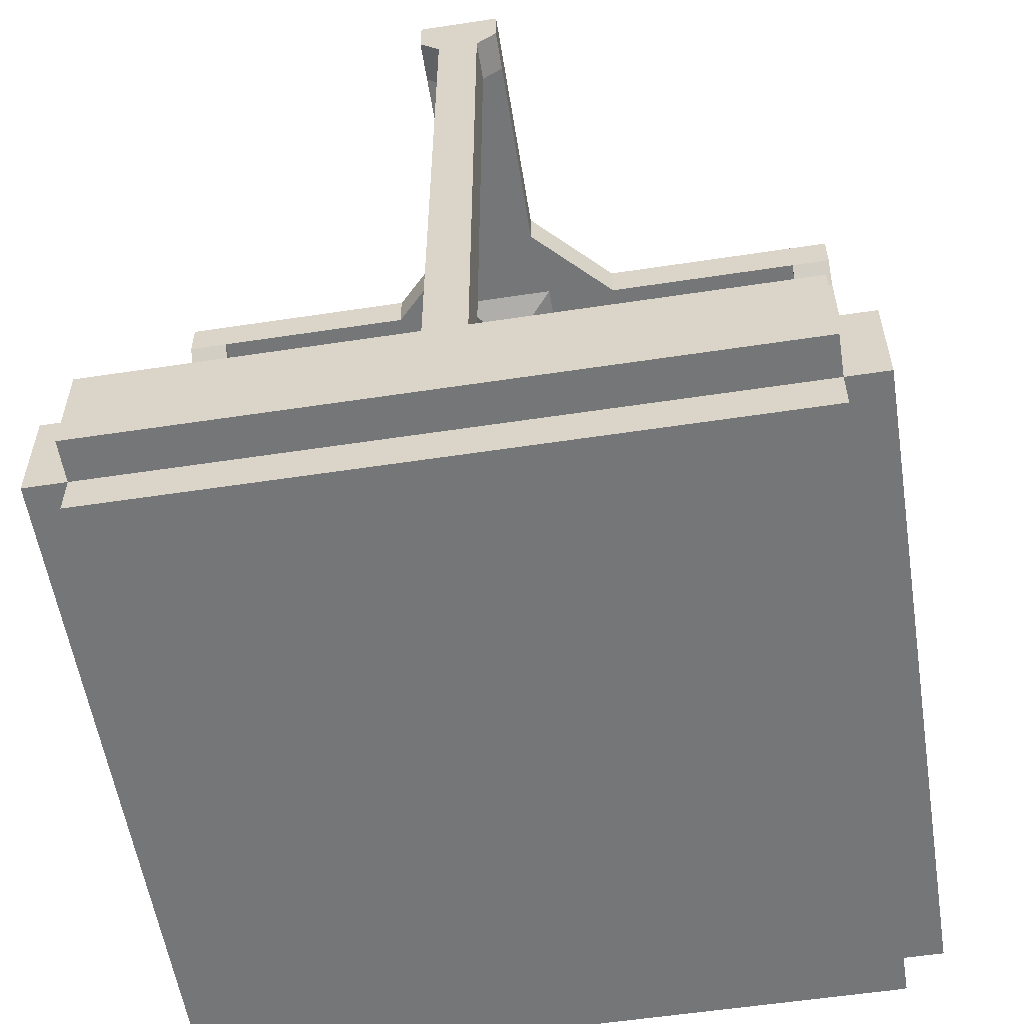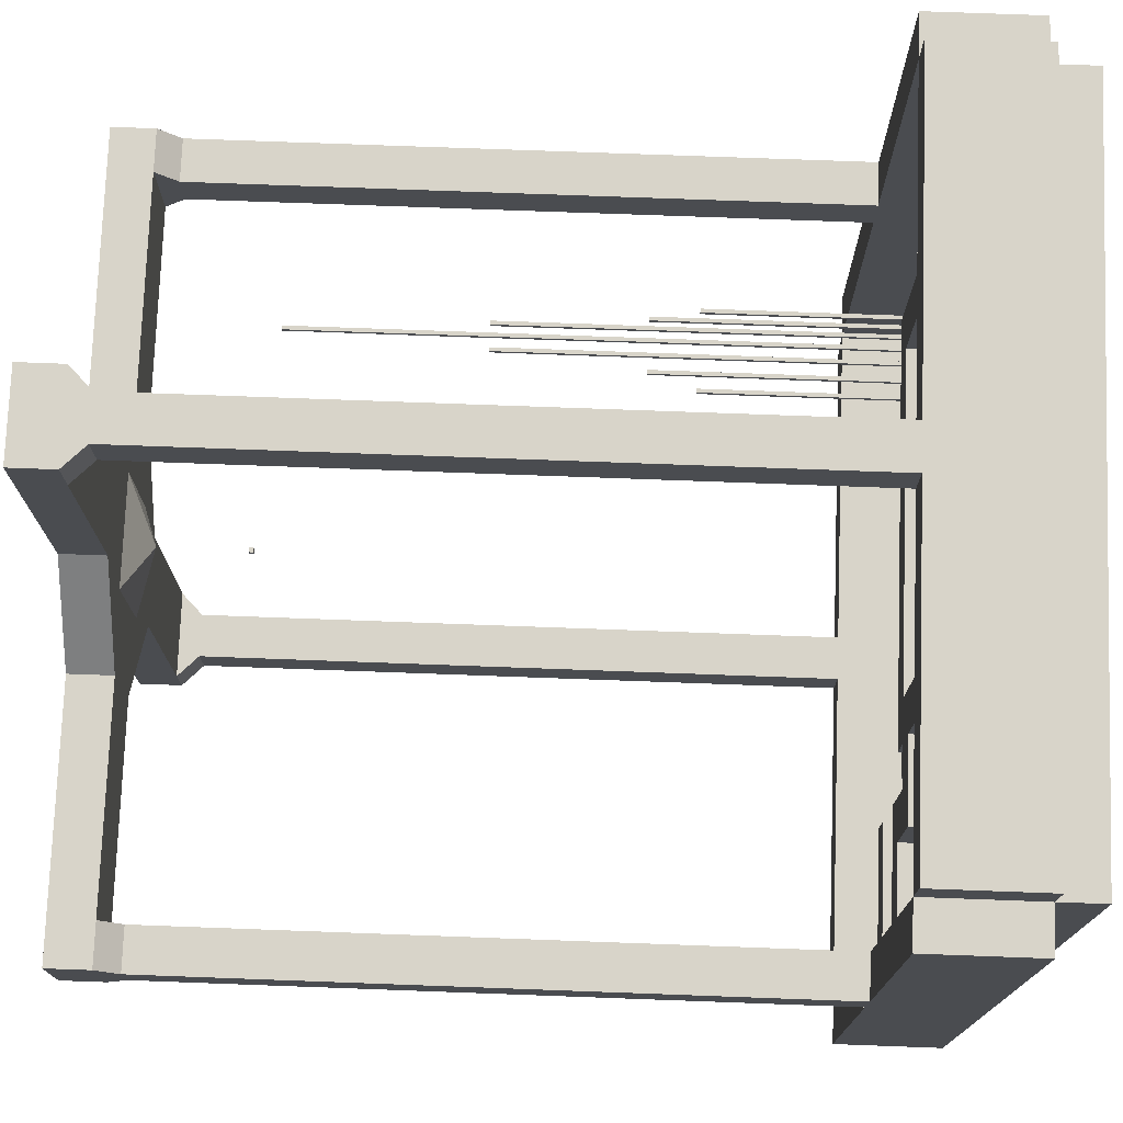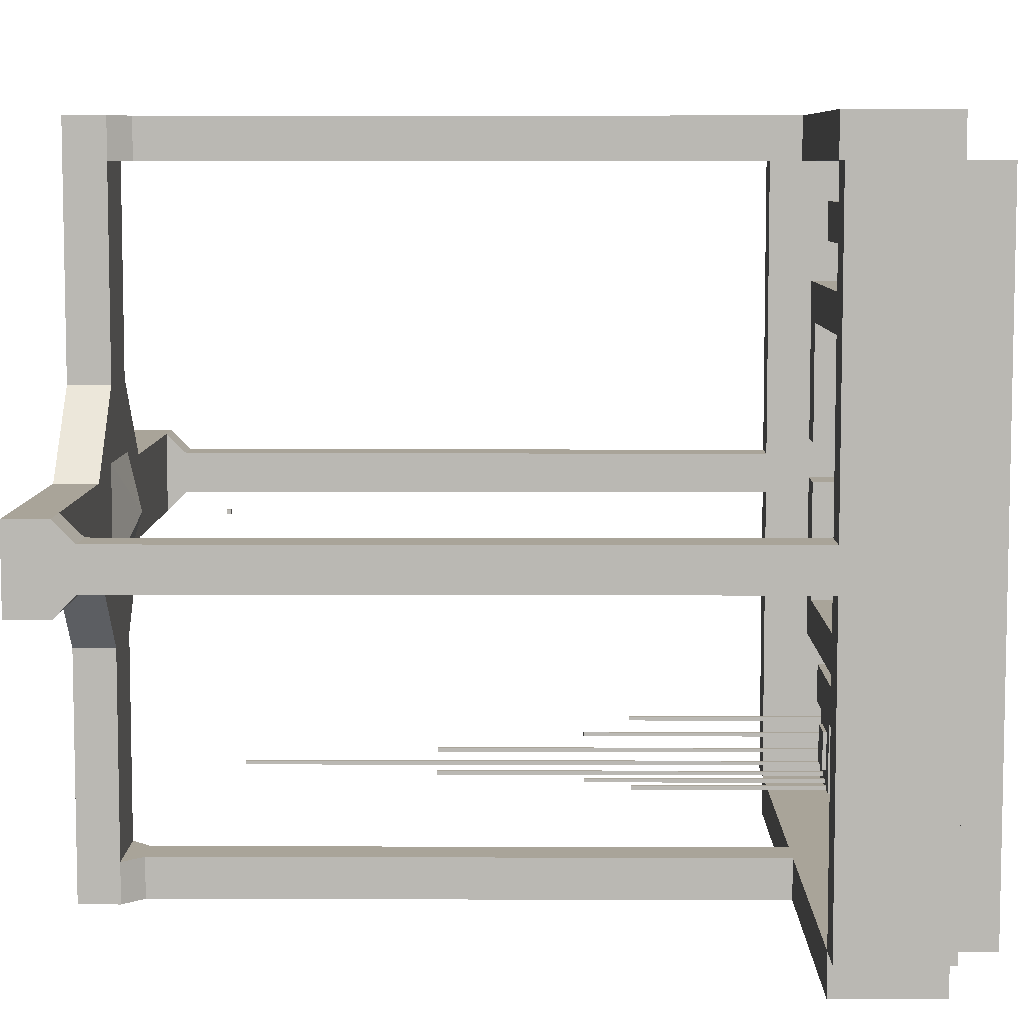
<metadata>
{"format":"obj","ext":"obj","renderer":"f3d","projection":"perspective","resolution":1024,"background":"white","views":[{"elev":-56.7,"azim":9.0,"up":"+Y"},{"elev":75.2,"azim":-87.9,"up":"+Z"},{"elev":7.3,"azim":-89.5,"up":"+Z"}]}
</metadata>
<code>
o Wall.002.ExitIndicator.002_Cube.009
v 7.5 1 -7.5
v 7.5 16 -7.5
v 7.5 1 -7.6
v 7.5 16 -7.6
v 7.6 1 -7.5
v 7.6 16 -7.5
v 7.6 1 -7.6
v 7.6 16 -7.6
f 1 2 4 3
f 3 4 8 7
f 7 8 6 5
f 5 6 2 1
f 3 7 5 1
f 8 4 2 6
o Light.0.000_Cube
v -0.05 15.45 0.05
v -0.05 15.55 0.05
v -0.05 15.45 -0.05
v -0.05 15.55 -0.05
v 0.05 15.45 0.05
v 0.05 15.55 0.05
v 0.05 15.45 -0.05
v 0.05 15.55 -0.05
f 9 10 12 11
f 11 12 16 15
f 15 16 14 13
f 13 14 10 9
f 11 15 13 9
f 16 12 10 14
o Floor.049_Cube.083
v 0 17.5 0
v -1.25 18 1.25
v -1.25 18 -1.25
v 1.25 18 1.25
v 1.25 18 -1.25
f 17 18 19
f 17 19 21
f 17 21 20
f 17 20 18
f 21 19 18 20
o Floor.047_Cube.081
v 8 17 0
v 8 18 0
v 9 17 -0
v 9 18 -0
v 8 18 -1
v 9 18 -1
f 22 24 25 23
f 27 26 23 25
f 23 26 22
f 24 27 25
f 22 26 27 24
o Floor.046_Cube.080
v 8 17 0
v 8 18 0
v 9 17 -0
v 9 18 -0
v 8 18 1
v 9 18 1
f 28 29 31 30
f 33 31 29 32
f 29 28 32
f 30 31 33
f 28 30 33 32
o Floor.045_Cube.079
v -9 17 0
v -9 18 0
v -8 17 -0
v -8 18 -0
v -9 18 1
v -8 18 1
f 34 35 37 36
f 39 37 35 38
f 35 34 38
f 36 37 39
f 34 36 39 38
o Floor.044_Cube.078
v -9 17 0
v -9 18 0
v -8 17 -0
v -8 18 -0
v -9 18 -1
v -8 18 -1
f 40 42 43 41
f 45 44 41 43
f 41 44 40
f 42 45 43
f 40 44 45 42
o Floor.043_Cube.077
v 0 17 -8
v 0 18 -8
v 0 17 -9
v 0 18 -9
v -1 18 -8
v -1 18 -9
f 46 48 49 47
f 51 50 47 49
f 47 50 46
f 48 51 49
f 46 50 51 48
o Floor.042_Cube.076
v 0 17 -8
v 0 18 -8
v 0 17 -9
v 0 18 -9
v 1 18 -8
v 1 18 -9
f 52 53 55 54
f 57 55 53 56
f 53 52 56
f 54 55 57
f 52 54 57 56
o Floor.041_Cube.075
v 0 17 9
v 0 18 9
v 0 17 8
v 0 18 8
v -1 18 9
v -1 18 8
f 58 60 61 59
f 63 62 59 61
f 59 62 58
f 60 63 61
f 58 62 63 60
o Floor.040_Cube.074
v 0 17 9
v 0 18 9
v 0 17 8
v 0 18 8
v 1 18 9
v 1 18 8
f 64 65 67 66
f 69 67 65 68
f 65 64 68
f 66 67 69
f 64 66 69 68
o Floor.039_Cube.072
v -1 18 -3
v -1 19 -3
v -3 18 -1
v -3 19 -1
v -1 18 -1
v -1 19 -1
f 73 71 70 72
f 70 71 75 74
f 74 75 73 72
f 73 75 71
f 70 74 72
o Floor.038_Cube.071
v 1 18 3
v 1 19 3
v 3 18 1
v 3 19 1
v 1 18 1
v 1 19 1
f 79 77 76 78
f 76 77 81 80
f 80 81 79 78
f 79 81 77
f 76 80 78
o Floor.037_Cube.070
v 3 18 -1
v 3 19 -1
v 1 18 -3
v 1 19 -3
v 1 18 -1
v 1 19 -1
f 85 83 82 84
f 82 83 87 86
f 86 87 85 84
f 85 87 83
f 82 86 84
o Floor.036_Cube.069
v -3 18 1
v -3 19 1
v -1 18 3
v -1 19 3
v -1 18 1
v -1 19 1
f 91 89 88 90
f 88 89 93 92
f 92 93 91 90
f 91 93 89
f 88 92 90
o Floor.035_Cube.068
v -9 18 1
v -9 19 1
v -9 18 -1
v -9 19 -1
v 9 18 1
v 9 19 1
v 9 18 -1
v 9 19 -1
f 94 95 97 96
f 96 97 101 100
f 100 101 99 98
f 98 99 95 94
f 96 100 98 94
f 101 97 95 99
o Floor.032_Cube.067
v -1 18 9
v -1 19 9
v -1 18 -9
v -1 19 -9
v 1 18 9
v 1 19 9
v 1 18 -9
v 1 19 -9
f 102 103 105 104
f 104 105 109 108
f 108 109 107 106
f 106 107 103 102
f 104 108 106 102
f 109 105 103 107
o Wall.004_Cube.064
v -9 2.5 0.5
v -9 18.5 0.5
v -9 2.5 -0.5
v -9 18.5 -0.5
v -8 2.5 0.5
v -8 18.5 0.5
v -8 2.5 -0.5
v -8 18.5 -0.5
f 110 111 113 112
f 112 113 117 116
f 116 117 115 114
f 114 115 111 110
f 112 116 114 110
f 117 113 111 115
o Wall.003_Cube.063
v 8 2.5 0.5
v 8 18.5 0.5
v 8 2.5 -0.5
v 8 18.5 -0.5
v 9 2.5 0.5
v 9 18.5 0.5
v 9 2.5 -0.5
v 9 18.5 -0.5
f 118 119 121 120
f 120 121 125 124
f 124 125 123 122
f 122 123 119 118
f 120 124 122 118
f 125 121 119 123
o Wall.002_Cube.062
v -0.5 2.5 -8
v -0.5 18.5 -8
v -0.5 2.5 -9
v -0.5 18.5 -9
v 0.5 2.5 -8
v 0.5 18.5 -8
v 0.5 2.5 -9
v 0.5 18.5 -9
f 126 127 129 128
f 128 129 133 132
f 132 133 131 130
f 130 131 127 126
f 128 132 130 126
f 133 129 127 131
o Wall.001_Cube.061
v -0.5 2.5 9
v -0.5 18.5 9
v -0.5 2.5 8
v -0.5 18.5 8
v 0.5 2.5 9
v 0.5 18.5 9
v 0.5 2.5 8
v 0.5 18.5 8
f 134 135 137 136
f 136 137 141 140
f 140 141 139 138
f 138 139 135 134
f 136 140 138 134
f 141 137 135 139
o Floor.034_Cube.060
v -8 0 -7
v -8 1.5 -7
v -8 0 -8
v -8 1.5 -8
v -4 0 -7
v -4 1.5 -7
v -4 0 -8
v -4 1.5 -8
f 142 143 145 144
f 144 145 149 148
f 148 149 147 146
f 146 147 143 142
f 144 148 146 142
f 149 145 143 147
o Floor.033_Cube.059
v -7 0 -5
v -7 0.7 -5
v -7 0 -6
v -7 0.7 -6
v -4 0 -5
v -4 0.7 -5
v -4 0 -6
v -4 0.7 -6
f 150 151 153 152
f 152 153 157 156
f 156 157 155 154
f 154 155 151 150
f 152 156 154 150
f 157 153 151 155
o Floor.031_Cube.057
v -3 0 -5
v -3 1.1 -5
v -3 0 -6
v -3 1.1 -6
v -2 0 -5
v -2 1.1 -5
v -2 0 -6
v -2 1.1 -6
f 158 159 161 160
f 160 161 165 164
f 164 165 163 162
f 162 163 159 158
f 160 164 162 158
f 165 161 159 163
o Floor.030_Cube.056
v -1 0 -4
v -1 1.1 -4
v -1 0 -5
v -1 1.1 -5
v 1 0 -4
v 1 1.1 -4
v 1 0 -5
v 1 1.1 -5
f 166 167 169 168
f 168 169 173 172
f 172 173 171 170
f 170 171 167 166
f 168 172 170 166
f 173 169 167 171
o Floor.029_Cube.055
v 2 0 -5
v 2 1.1 -5
v 2 0 -7
v 2 1.1 -7
v 3 0 -5
v 3 1.1 -5
v 3 0 -7
v 3 1.1 -7
f 174 175 177 176
f 176 177 181 180
f 180 181 179 178
f 178 179 175 174
f 176 180 178 174
f 181 177 175 179
o Floor.028_Cube.054
v 5 0 0
v 5 0.2 0
v 5 0 -2
v 5 0.2 -2
v 6 0 0
v 6 0.2 0
v 6 0 -2
v 6 0.2 -2
f 182 183 185 184
f 184 185 189 188
f 188 189 187 186
f 186 187 183 182
f 184 188 186 182
f 189 185 183 187
o Floor.027_Cube.052
v 5 0 3
v 5 0.2 3
v 5 0 1
v 5 0.2 1
v 6 0 3
v 6 0.2 3
v 6 0 1
v 6 0.2 1
f 190 191 193 192
f 192 193 197 196
f 196 197 195 194
f 194 195 191 190
f 192 196 194 190
f 197 193 191 195
o Floor.026_Cube.051
v -2 0 -2
v -2 0.2 -2
v -2 0 -3
v -2 0.2 -3
v 6 0 -2
v 6 0.2 -2
v 6 0 -3
v 6 0.2 -3
f 198 199 201 200
f 200 201 205 204
f 204 205 203 202
f 202 203 199 198
f 200 204 202 198
f 205 201 199 203
o Floor.025_Cube.050
v -2 0 4
v -2 0.2 4
v -2 0 3
v -2 0.2 3
v 6 0 4
v 6 0.2 4
v 6 0 3
v 6 0.2 3
f 206 207 209 208
f 208 209 213 212
f 212 213 211 210
f 210 211 207 206
f 208 212 210 206
f 213 209 207 211
o Floor.024_Cube.049
v -2 0 3
v -2 0.2 3
v -2 0 -2
v -2 0.2 -2
v -1 0 3
v -1 0.2 3
v -1 0 -2
v -1 0.2 -2
f 214 215 217 216
f 216 217 221 220
f 220 221 219 218
f 218 219 215 214
f 216 220 218 214
f 221 217 215 219
o Floor.023_Cube.048
v -3 0 -6
v -3 1.1 -6
v -3 0 -7
v -3 1.1 -7
v 2 0 -6
v 2 1.1 -6
v 2 0 -7
v 2 1.1 -7
f 222 223 225 224
f 224 225 229 228
f 228 229 227 226
f 226 227 223 222
f 224 228 226 222
f 229 225 223 227
o Floor.022_Cube.047
v 3 0 -5
v 3 1.1 -5
v 3 0 -6
v 3 1.1 -6
v 8 0 -5
v 8 1.1 -5
v 8 0 -6
v 8 1.1 -6
f 230 231 233 232
f 232 233 237 236
f 236 237 235 234
f 234 235 231 230
f 232 236 234 230
f 237 233 231 235
o Floor.021_Cube.046
v 6 0 0
v 6 1.5 0
v 6 0 -3
v 6 1.5 -3
v 7 0 0
v 7 1.5 0
v 7 0 -3
v 7 1.5 -3
f 238 239 241 240
f 240 241 245 244
f 244 245 243 242
f 242 243 239 238
f 240 244 242 238
f 245 241 239 243
o Floor.020_Cube.044
v 1 0 1
v 1 0.95 1
v 1 0 0
v 1 0.95 0
v 3 0 1
v 3 0.95 1
v 3 0 0
v 3 0.95 0
f 246 247 249 248
f 248 249 253 252
f 252 253 251 250
f 250 251 247 246
f 248 252 250 246
f 253 249 247 251
o Floor.019_Cube.043
v -3 0 -3
v -3 1.5 -3
v -3 0 -4
v -3 1.5 -4
v 7 0 -3
v 7 1.5 -3
v 7 0 -4
v 7 1.5 -4
f 254 255 257 256
f 256 257 261 260
f 260 261 259 258
f 258 259 255 254
f 256 260 258 254
f 261 257 255 259
o Floor.018_Cube.042
v -5 0 -3
v -5 1.5 -3
v -5 0 -5
v -5 1.5 -5
v -4 0 -3
v -4 1.5 -3
v -4 0 -5
v -4 1.5 -5
f 262 263 265 264
f 264 265 269 268
f 268 269 267 266
f 266 267 263 262
f 264 268 266 262
f 269 265 263 267
o Floor.017_Cube.041
v -7 0 -4
v -7 1.5 -4
v -7 0 -5
v -7 1.5 -5
v -5 0 -4
v -5 1.5 -4
v -5 0 -5
v -5 1.5 -5
f 270 271 273 272
f 272 273 277 276
f 276 277 275 274
f 274 275 271 270
f 272 276 274 270
f 277 273 271 275
o Floor.016_Cube.040
v -5 0 -2
v -5 1.5 -2
v -5 0 -3
v -5 1.5 -3
v -3 0 -2
v -3 1.5 -2
v -3 0 -3
v -3 1.5 -3
f 278 279 281 280
f 280 281 285 284
f 284 285 283 282
f 282 283 279 278
f 280 284 282 278
f 285 281 279 283
o Floor.015_Cube.039
v -8 0 -2
v -8 1.1 -2
v -8 0 -3
v -8 1.1 -3
v -7 0 -2
v -7 1.1 -2
v -7 0 -3
v -7 1.1 -3
f 286 287 289 288
f 288 289 293 292
f 292 293 291 290
f 290 291 287 286
f 288 292 290 286
f 293 289 287 291
o Floor.014_Cube.038
v -6 0 0
v -6 1.1 0
v -6 0 -1
v -6 1.1 -1
v -4 0 0
v -4 1.1 0
v -4 0 -1
v -4 1.1 -1
f 294 295 297 296
f 296 297 301 300
f 300 301 299 298
f 298 299 295 294
f 296 300 298 294
f 301 297 295 299
o Floor.013_Cube.033
v -5 0 1
v -5 1.1 1
v -5 0 0
v -5 1.1 0
v -4 0 1
v -4 1.1 1
v -4 0 0
v -4 1.1 0
f 302 303 305 304
f 304 305 309 308
f 308 309 307 306
f 306 307 303 302
f 304 308 306 302
f 309 305 303 307
o Floor.012_Cube.032
v -7 0 2
v -7 1.1 2
v -7 0 -3
v -7 1.1 -3
v -6 0 2
v -6 1.1 2
v -6 0 -3
v -6 1.1 -3
f 310 311 313 312
f 312 313 317 316
f 316 317 315 314
f 314 315 311 310
f 312 316 314 310
f 317 313 311 315
o Floor.011_Cube.031
v -3 0 4
v -3 1.5 4
v -3 0 -3
v -3 1.5 -3
v -2 0 4
v -2 1.5 4
v -2 0 -3
v -2 1.5 -3
f 318 319 321 320
f 320 321 325 324
f 324 325 323 322
f 322 323 319 318
f 320 324 322 318
f 325 321 319 323
o Floor.010_Cube.030
v -7 0 3
v -7 1.1 3
v -7 0 2
v -7 1.1 2
v -4 0 3
v -4 1.1 3
v -4 0 2
v -4 1.1 2
f 326 327 329 328
f 328 329 333 332
f 332 333 331 330
f 330 331 327 326
f 328 332 330 326
f 333 329 327 331
o Floor.009_Cube.028
v 6 0 4
v 6 1.5 4
v 6 0 1
v 6 1.5 1
v 7 0 4
v 7 1.5 4
v 7 0 1
v 7 1.5 1
f 334 335 337 336
f 336 337 341 340
f 340 341 339 338
f 338 339 335 334
f 336 340 338 334
f 341 337 335 339
o Floor.008_Cube.027
v 0 0 7
v 0 1.1 7
v 0 0 6
v 0 1.1 6
v 7 0 7
v 7 1.1 7
v 7 0 6
v 7 1.1 6
f 342 343 345 344
f 344 345 349 348
f 348 349 347 346
f 346 347 343 342
f 344 348 346 342
f 349 345 343 347
o Floor.007_Cube.026
v -1 0 8
v -1 1.1 8
v -1 0 6
v -1 1.1 6
v 0 0 8
v 0 1.1 8
v 0 0 6
v 0 1.1 6
f 350 351 353 352
f 352 353 357 356
f 356 357 355 354
f 354 355 351 350
f 352 356 354 350
f 357 353 351 355
o Floor.006_Cube.024
v -3 0 7
v -3 1.1 7
v -3 0 5
v -3 1.1 5
v -2 0 7
v -2 1.1 7
v -2 0 5
v -2 1.1 5
f 358 359 361 360
f 360 361 365 364
f 364 365 363 362
f 362 363 359 358
f 360 364 362 358
f 365 361 359 363
o Floor.004_Cube.022
v -5 0 8
v -5 1.1 8
v -5 0 6
v -5 1.1 6
v -4 0 8
v -4 1.1 8
v -4 0 6
v -4 1.1 6
f 366 367 369 368
f 368 369 373 372
f 372 373 371 370
f 370 371 367 366
f 368 372 370 366
f 373 369 367 371
o Floor.005_Cube.021
v -7 0 5
v -7 1.5 5
v -7 0 4
v -7 1.5 4
v 7 0 5
v 7 1.5 5
v 7 0 4
v 7 1.5 4
f 374 375 377 376
f 376 377 381 380
f 380 381 379 378
f 378 379 375 374
f 376 380 378 374
f 381 377 375 379
o Floor.003_Cube.019
v -7 0 7
v -7 1.5 7
v -7 0 5
v -7 1.5 5
v -6 0 7
v -6 1.5 7
v -6 0 5
v -6 1.5 5
f 382 383 385 384
f 384 385 389 388
f 388 389 387 386
f 386 387 383 382
f 384 388 386 382
f 389 385 383 387
o Wall.003.ExitIndicator.003_Cube.018
v 7.8 1 -6.8
v 7.8 7.2 -6.8
v 7.8 1 -6.9
v 7.8 7.2 -6.9
v 7.9 1 -6.8
v 7.9 7.2 -6.8
v 7.9 1 -6.9
v 7.9 7.2 -6.9
f 390 391 393 392
f 392 393 397 396
f 396 397 395 394
f 394 395 391 390
f 392 396 394 390
f 397 393 391 395
o Wall.003.ExitIndicator.002_Cube.017
v 6.8 1 -7.8
v 6.8 7.2 -7.8
v 6.8 1 -7.9
v 6.8 7.2 -7.9
v 6.9 1 -7.8
v 6.9 7.2 -7.8
v 6.9 1 -7.9
v 6.9 7.2 -7.9
f 398 399 401 400
f 400 401 405 404
f 404 405 403 402
f 402 403 399 398
f 400 404 402 398
f 405 401 399 403
o Wall.003.ExitIndicator.001_Cube.015
v 6.4 1 -7.9
v 6.4 6 -7.9
v 6.4 1 -8
v 6.4 6 -8
v 6.5 1 -7.9
v 6.5 6 -7.9
v 6.5 1 -8
v 6.5 6 -8
f 406 407 409 408
f 408 409 413 412
f 412 413 411 410
f 410 411 407 406
f 408 412 410 406
f 413 409 407 411
o Wall.002.ExitIndicator.001_Cube.014
v 7.7 1 -7.2
v 7.7 11 -7.2
v 7.7 1 -7.3
v 7.7 11 -7.3
v 7.8 1 -7.2
v 7.8 11 -7.2
v 7.8 1 -7.3
v 7.8 11 -7.3
f 414 415 417 416
f 416 417 421 420
f 420 421 419 418
f 418 419 415 414
f 416 420 418 414
f 421 417 415 419
o Floor.002_Cube.008
v 6 0 -6
v 6 1 -6
v 6 0 -8
v 6 1 -8
v 8 0 -6
v 8 1 -6
v 8 0 -8
v 8 1 -8
f 422 423 425 424
f 424 425 429 428
f 428 429 427 426
f 426 427 423 422
f 424 428 426 422
f 429 425 423 427
o Wall.106.Boundary_Cube.005
v -9 0 -8
v -9 2.5 -8
v -8 0 -8
v -8 2.5 -8
v -9 0 8
v -9 2.5 8
v -8 0 8
v -8 2.5 8
f 430 431 433 432
f 432 433 437 436
f 436 437 435 434
f 434 435 431 430
f 432 436 434 430
f 437 433 431 435
o Wall.107.Boundary_Cube.004
v 8 0 -8
v 8 2.5 -8
v 9 0 -8
v 9 2.5 -8
v 8 0 8
v 8 2.5 8
v 9 0 8
v 9 2.5 8
f 438 439 441 440
f 440 441 445 444
f 444 445 443 442
f 442 443 439 438
f 440 444 442 438
f 445 441 439 443
o Wall.108.Boundary_Cube.003
v -8 0 -8
v -8 2.5 -8
v -8 0 -9
v -8 2.5 -9
v 8 0 -8
v 8 2.5 -8
v 8 0 -9
v 8 2.5 -9
f 446 447 449 448
f 448 449 453 452
f 452 453 451 450
f 450 451 447 446
f 448 452 450 446
f 453 449 447 451
o Wall.105.Boundary_Cube.000
v -8 0 9
v -8 2.5 9
v -8 0 8
v -8 2.5 8
v 8 0 9
v 8 2.5 9
v 8 0 8
v 8 2.5 8
f 454 455 457 456
f 456 457 461 460
f 460 461 459 458
f 458 459 455 454
f 456 460 458 454
f 461 457 455 459
o Floor.001_Cube.002
v -8 -1 8
v -8 0 8
v -8 -1 -8
v -8 0 -8
v 8 -1 8
v 8 0 8
v 8 -1 -8
v 8 0 -8
f 462 463 465 464
f 464 465 469 468
f 468 469 467 466
f 466 467 463 462
f 464 468 466 462
f 469 465 463 467
o Marker.Spawn_Cube.016
v -8 0 8
v -8 1 8
v -8 0 7
v -8 1 7
v -7 0 8
v -7 1 8
v -7 0 7
v -7 1 7
f 470 471 473 472
f 472 473 477 476
f 476 477 475 474
f 474 475 471 470
f 472 476 474 470
f 477 473 471 475
o Wall.002.ExitIndicator_Cube.035
v 7.2 1 -7.7
v 7.2 11 -7.7
v 7.2 1 -7.8
v 7.2 11 -7.8
v 7.3 1 -7.7
v 7.3 11 -7.7
v 7.3 1 -7.8
v 7.3 11 -7.8
f 478 479 481 480
f 480 481 485 484
f 484 485 483 482
f 482 483 479 478
f 480 484 482 478
f 485 481 479 483
o Wall.003.ExitIndicator_Cube.036
v 7.9 1 -6.4
v 7.9 6 -6.4
v 7.9 1 -6.5
v 7.9 6 -6.5
v 8 1 -6.4
v 8 6 -6.4
v 8 1 -6.5
v 8 6 -6.5
f 486 487 489 488
f 488 489 493 492
f 492 493 491 490
f 490 491 487 486
f 488 492 490 486
f 493 489 487 491
o Activator.Exit.level3_Collaboration_Cube.006
v 6.5 1 -6.5
v 6.5 1.1 -6.5
v 6.5 1 -7.5
v 6.5 1.1 -7.5
v 7.5 1 -6.5
v 7.5 1.1 -6.5
v 7.5 1 -7.5
v 7.5 1.1 -7.5
f 494 495 497 496
f 496 497 501 500
f 500 501 499 498
f 498 499 495 494
f 496 500 498 494
f 501 497 495 499

</code>
